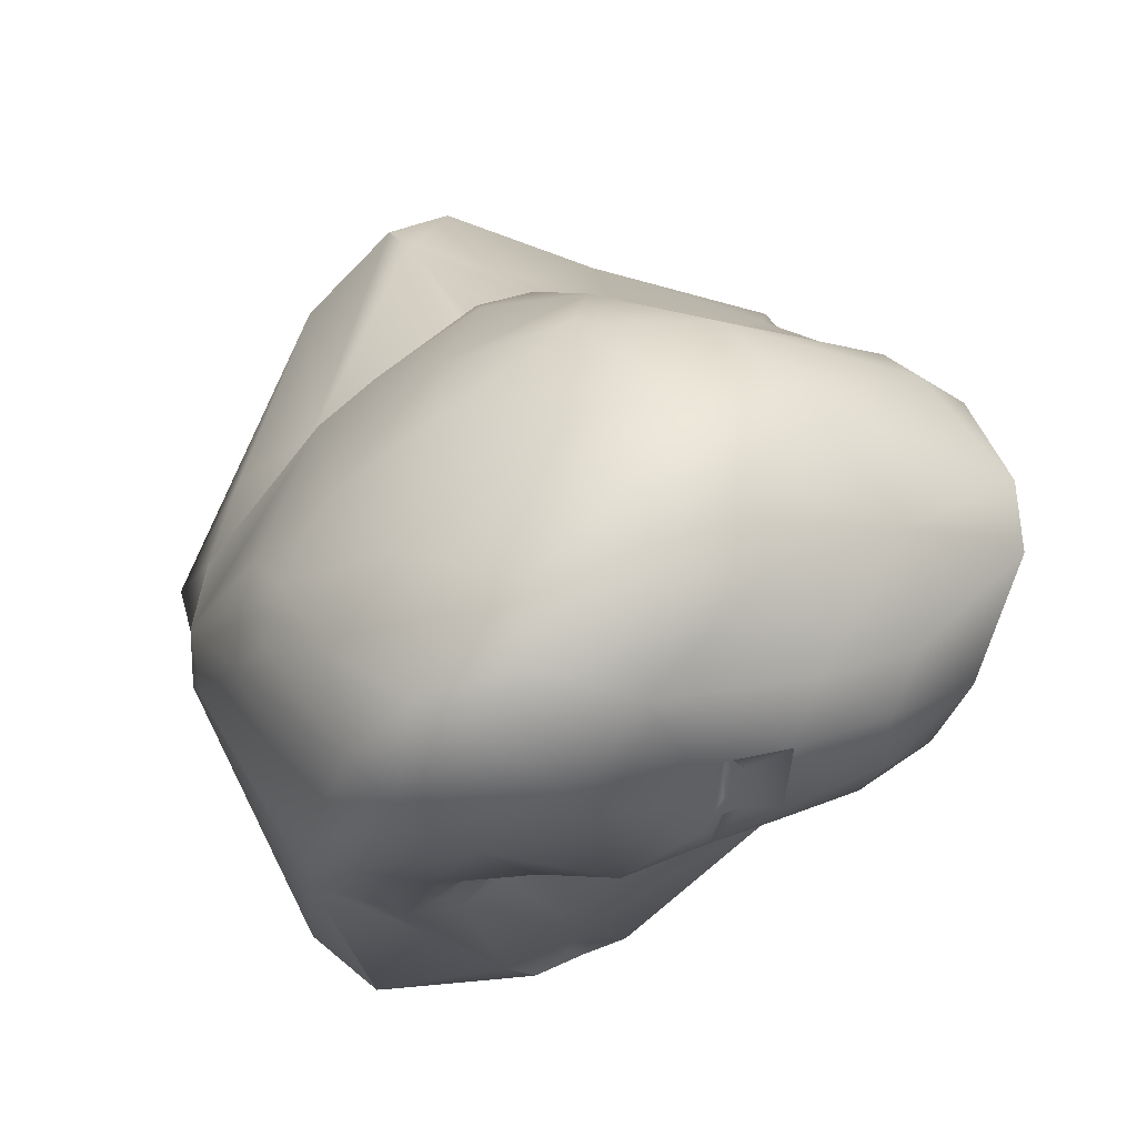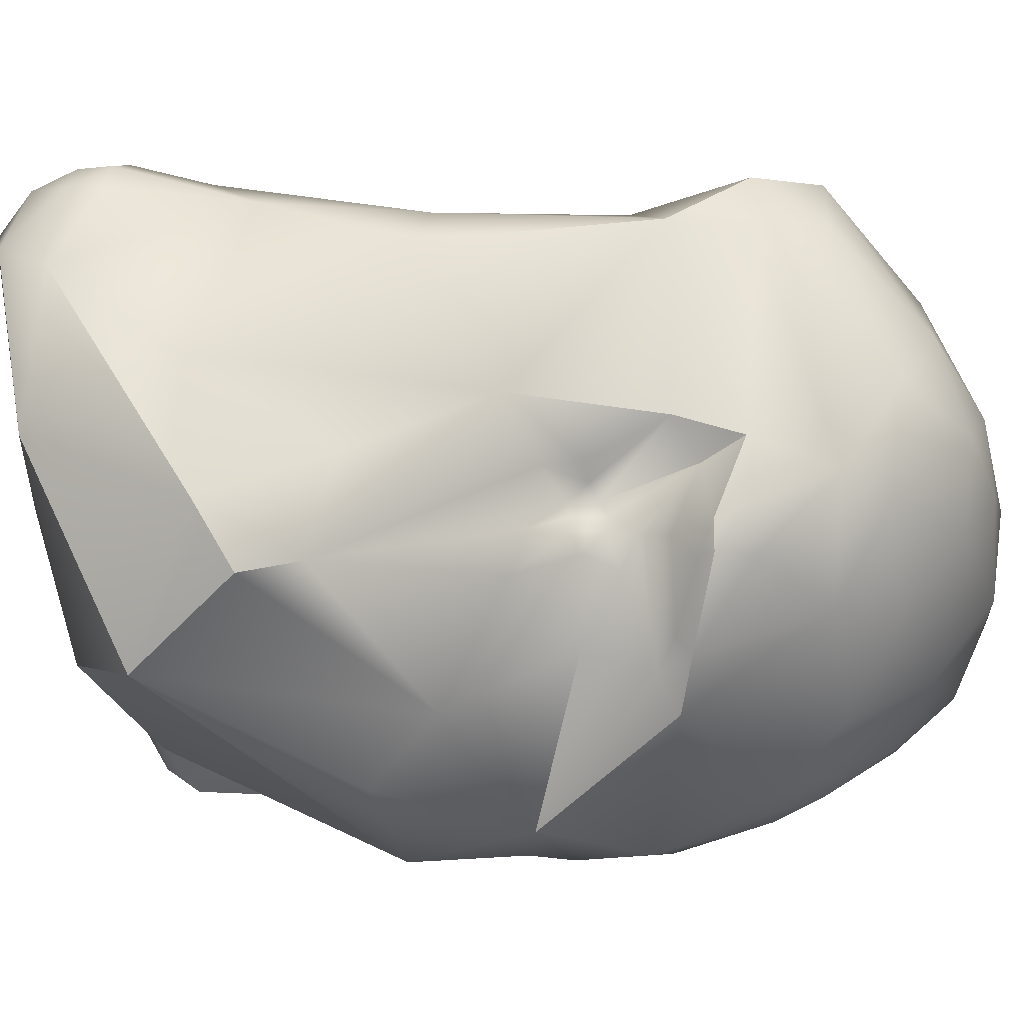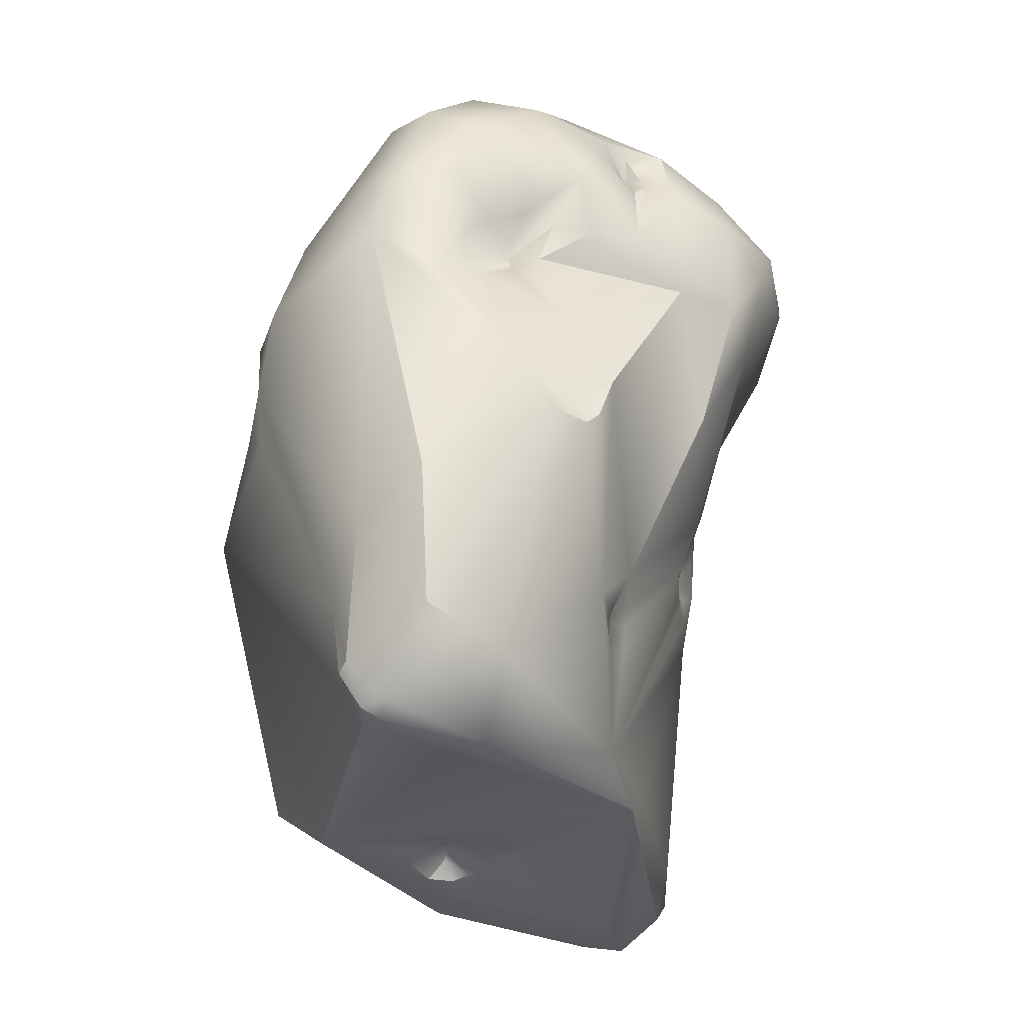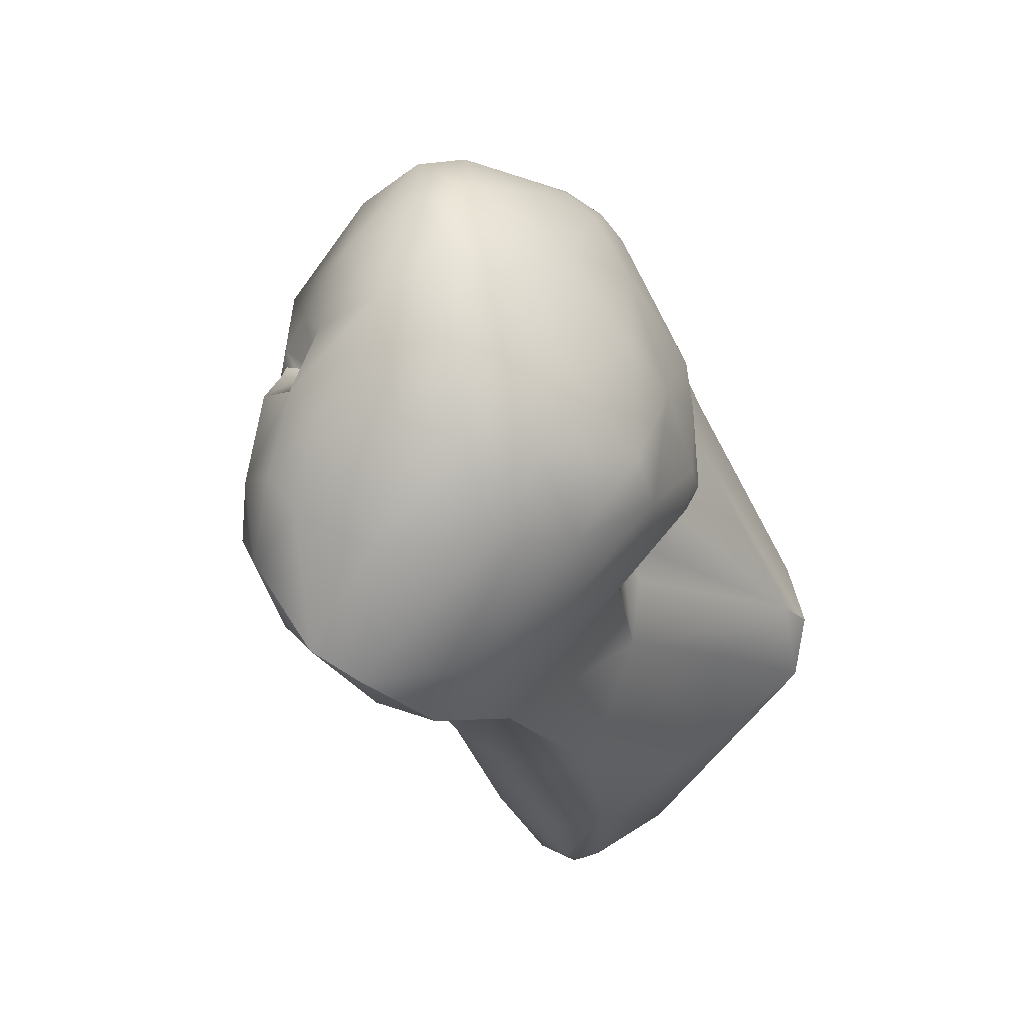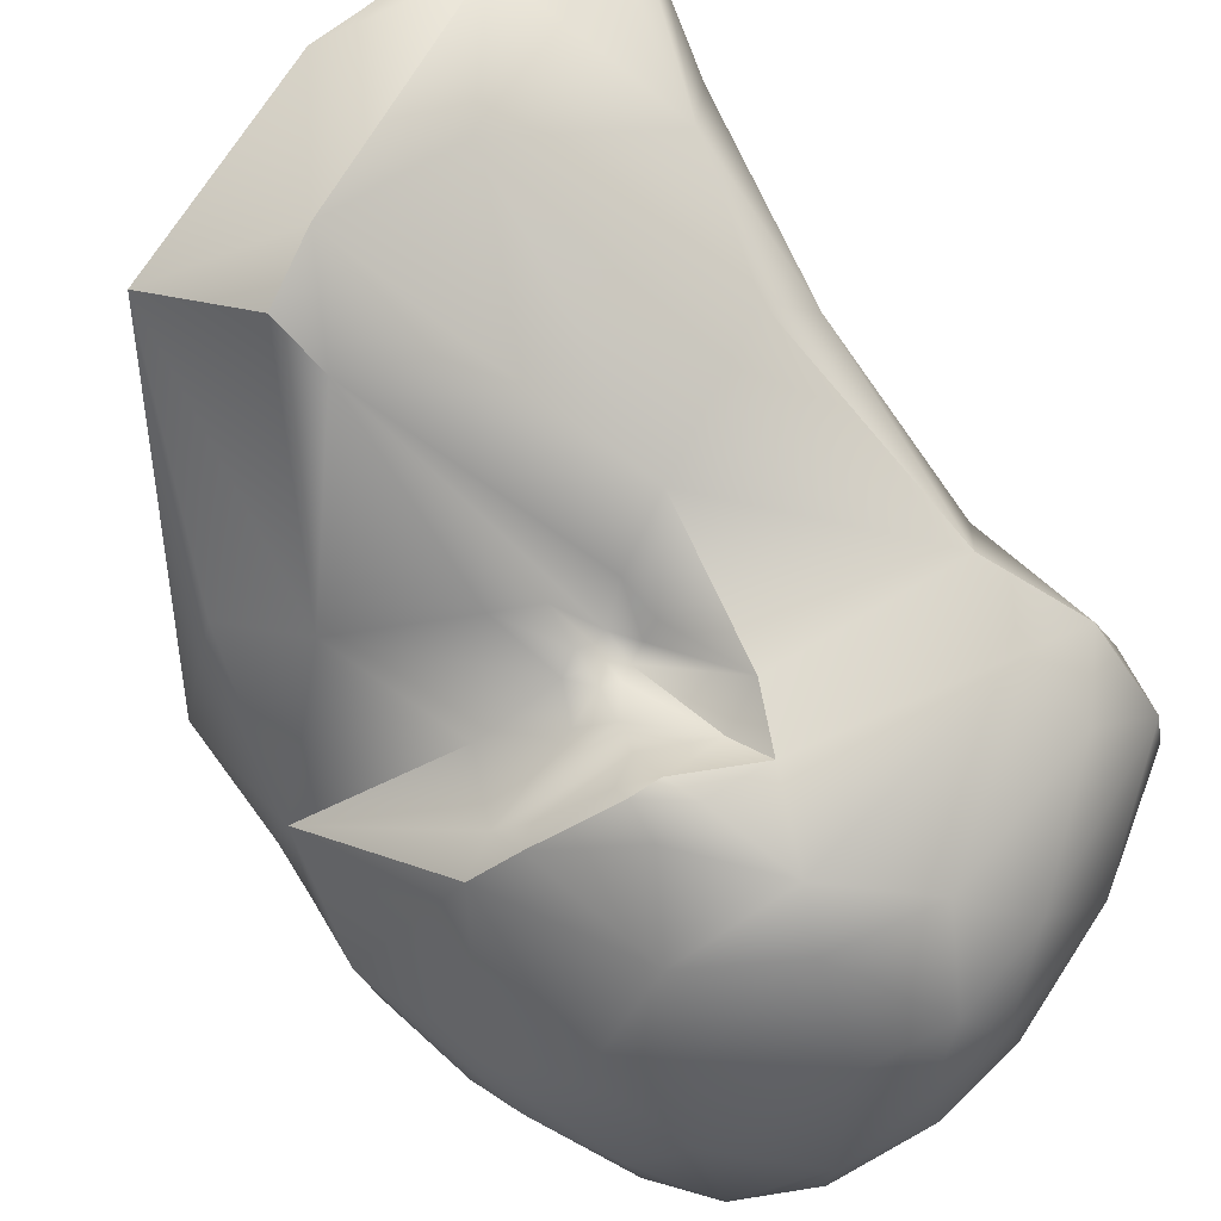
<metadata>
{"format":"obj","ext":"obj","renderer":"f3d","projection":"perspective","resolution":1024,"background":"white","views":[{"elev":-6.1,"azim":-2.4,"up":"+Y"},{"elev":74.2,"azim":-87.1,"up":"+Y"},{"elev":-22.4,"azim":-11.2,"up":"+Z"},{"elev":68.6,"azim":124.3,"up":"+Z"},{"elev":73.6,"azim":-27.8,"up":"+Y"}]}
</metadata>
<code>
v -264.2 -118.1 807.7
v -264.5 -116.9 807.1
v -264.6 -117.8 805.4
v -264.7 -116.7 804.4
v -264.4 -117.9 804
v -265.1 -115.6 801.7
v -261.3 -119.6 812.9
v -262.9 -117.5 811
v -261.6 -117.7 812.7
v -263.4 -116.7 810
v -263.1 -115.8 809.8
v -262.6 -116.4 811.1
v -261.6 -114.7 811.2
v -262 -120.8 810.6
v -262.1 -121.7 808.6
v -261.2 -121.5 810.6
v -263.5 -117.8 809.9
v -262.1 -112.9 807.5
v -264.4 -115.3 804.5
v -264 -113.1 800.9
v -262.4 -112.4 802.3
v -262.4 -122.8 799.8
v -262.8 -121.5 798.2
v -262.7 -108.6 796.2
v -262.5 -122.6 796.4
v -262.7 -122.2 796.2
v -262.1 -122.7 795.7
v -262.1 -122.3 795.3
v -259 -119.3 814.4
v -260.2 -118.6 814.2
v -258.4 -118.1 814.8
v -258.3 -116.6 814.8
v -260.4 -116 813.3
v -259.7 -113.4 812.1
v -260.4 -120.4 813.1
v -259.1 -121.2 812.4
v -259.7 -112.2 810.6
v -259.8 -121.7 810.5
v -259.6 -121.8 808.8
v -258.9 -121.4 809.3
v -261.3 -112.6 806.9
v -261 -112 807.6
v -260.6 -112.1 807.3
v -259.2 -112.1 806
v -260.3 -122.2 807.4
v -259.6 -122 807.8
v -259.2 -122.1 807.4
v -260.8 -112.9 805.3
v -259.6 -111.2 803.7
v -260.4 -107.7 799.6
v -261 -123.9 801.1
v -260.9 -107.2 798.4
v -260.9 -124 797.5
v -261.8 -112.1 794.6
v -261.9 -120.9 795.4
v -261.6 -122.7 795.5
v -261.7 -122.3 795.1
v -261.4 -121.7 794.9
v -261.2 -120.3 795.1
v -259.5 -121 794.7
v -257.4 -120.3 813.7
v -256.3 -118.7 814.5
v -256.2 -116.5 814.9
v -257.5 -113.7 813.7
v -256.3 -114.8 814.5
v -257.4 -111.7 811.8
v -256.5 -121.6 810.8
v -255.7 -120.5 812.3
v -257 -110.9 810.6
v -259 -110.9 808.8
v -258 -110.5 808.6
v -256.5 -110.6 808.5
v -257.9 -121.3 809.7
v -258.3 -120.8 808.6
v -258.3 -121.3 808
v -257.9 -121.5 810.5
v -257.9 -121.6 807.9
v -257.6 -121.4 808.3
v -257.2 -121.3 809.4
v -256.1 -121.4 809.3
v -258.5 -111.5 807.1
v -258.4 -111.8 806.4
v -256.9 -111.3 807.6
v -259 -110.7 807.9
v -259.1 -110.9 807.6
v -258.4 -110.6 807.9
v -258.3 -121.8 807.6
v -257 -122.6 805.8
v -258.4 -111.9 805.7
v -258 -111.9 805.7
v -258.1 -111.9 805.3
v -257.7 -112.1 805.5
v -257.8 -111.8 804.8
v -257.3 -111.8 805.3
v -258.9 -111.9 805.2
v -258.4 -111.8 805.3
v -258.5 -111.7 804.9
v -258.6 -111.2 804
v -258.1 -111.8 804.9
v -256.9 -111.5 805.1
v -257.2 -111.1 804.2
v -258.4 -123.4 804.4
v -257.8 -123.5 803
v -257.1 -122.8 803.6
v -257.1 -123 803.2
v -256.7 -123.1 802.9
v -256.4 -122.8 803.8
v -256.4 -122.9 803.2
v -256 -122.8 804.2
v -257.9 -108.5 800.1
v -259.6 -106.6 797.5
v -256.1 -121.8 798.8
v -258.6 -112.6 794.6
v -258.3 -112.2 794.6
v -258.3 -111.9 794.4
v -257.9 -108.4 793.6
v -258.8 -123.3 796.6
v -259 -121.9 794.8
v -259.3 -113 794.3
v -259.4 -112.4 794
v -259 -112.3 794.3
v -258.6 -114 794.4
v -258.7 -111.6 793.9
v -258 -111.6 793.8
v -257.5 -113.1 794.2
v -257.7 -111.9 794
v -257.1 -112.6 794
v -258.9 -110.7 793.7
v -257.6 -110.9 793.6
v -255.3 -119.7 813.2
v -253.6 -119.4 813.1
v -254.1 -116.5 814.3
v -253.2 -118.2 813.5
v -255.4 -113.4 813.7
v -254.5 -114.7 814.2
v -253.2 -113.2 812.9
v -254.7 -111.7 811.9
v -255 -120.8 811.3
v -254.6 -119.5 812.8
v -254.7 -119.5 812.1
v -254.7 -120.2 811.5
v -254.7 -120.5 811.2
v -254.3 -119.7 812.1
v -254.3 -120.3 811.5
v -253.6 -120.4 811.5
v -254.7 -121 809.5
v -253.3 -120.5 809.1
v -253.4 -120.4 808.3
v -255.9 -111.1 807
v -255.9 -110.3 803.3
v -255 -120.5 799.9
v -255 -119.8 799.2
v -256.3 -107.6 796.9
v -255.6 -120.8 798.8
v -255.6 -120.4 798.7
v -255.7 -120.9 798.5
v -255.8 -120.9 798.2
v -255.6 -120.6 797.7
v -255 -119.7 798.7
v -255.1 -119.8 798
v -255.4 -119.7 795.3
v -254.4 -117.6 794.5
v -254 -116.9 795
v -251.2 -117.6 812.4
v -251.5 -115.5 812.8
v -251.8 -118.8 812.2
v -251.7 -119.6 810.8
v -250.9 -112.4 810.3
v -251.3 -111.7 808.7
v -251.8 -119.9 808.2
v -250.7 -119.1 809.6
v -251.2 -118.9 807.4
v -251.3 -111.4 806.7
v -250.9 -112.5 805.9
v -252.7 -119.5 804.9
v -251.7 -115.2 803.5
v -251.5 -115.2 803.9
v -251.4 -114.1 803.7
v -251.7 -114.6 803.4
v -252.5 -115.4 802.6
v -252.4 -116.2 802.3
v -252.7 -117 801.4
v -252.4 -115.7 801.6
v -252.6 -116.2 801
v -252 -116 803
v -252.2 -117 802.9
v -252.3 -115.5 801
v -252.3 -114.8 802
v -252.1 -114.9 801.4
v -252 -114.8 800.8
v -251.5 -113.9 803
v -251.5 -113.8 801.9
v -251.6 -113 800.5
v -252.8 -109.7 801.3
v -251.7 -110.8 801.6
v -252.4 -108.9 798.1
v -251.6 -110 796.9
v -252.3 -108.7 794.8
v -252.3 -108.8 794
v -251.7 -109.1 794.9
v -251.7 -109.3 794.1
v -254.4 -107.9 793.9
v -253.9 -111.9 792.6
v -252 -112.2 794.3
v -253.7 -109 792.7
v -252.9 -110.4 792.3
v -252.2 -109.5 793.1
v -252.1 -111.1 793.1
v -251.6 -110.4 793.7
v -250.1 -118.1 810.9
v -249.4 -116.8 809.7
v -249.1 -115.7 810.7
v -249.2 -114.3 810.4
v -249.3 -114 808.9
v -249.8 -112.6 808.6
v -251.5 -109.5 795.2
v -262.1 -112.9 807.5
v -264.4 -115.3 804.5
v -262.8 -121.5 798.2
v -262.7 -108.6 796.2
v -262.7 -108.6 796.2
v -262.7 -108.6 796.2
v -261 -112 807.6
v -261 -123.9 801.1
v -260.9 -107.2 798.4
v -260.9 -107.2 798.4
v -260.9 -124 797.5
v -261.8 -112.1 794.6
v -261.9 -120.9 795.4
v -256.5 -110.6 808.5
v -258.3 -120.8 808.6
v -257.6 -121.4 808.3
v -257.6 -121.4 808.3
v -257.2 -121.3 809.4
v -256.9 -111.3 807.6
v -257.8 -123.5 803
v -256.7 -123.1 802.9
v -256.4 -122.9 803.2
v -256 -122.8 804.2
v -259.6 -106.6 797.5
v -258.3 -112.2 794.6
v -257.9 -108.4 793.6
v -259.3 -113 794.3
v -259.4 -112.4 794
v -258.7 -111.6 793.9
v -258 -111.6 793.8
v -255.3 -119.7 813.2
v -253.6 -119.4 813.1
v -254.6 -119.5 812.8
v -254.7 -119.5 812.1
v -254.7 -119.5 812.1
v -254.7 -119.5 812.1
v -254.7 -120.2 811.5
v -254.7 -120.5 811.2
v -254.7 -120.5 811.2
v -254.3 -119.7 812.1
v -253.4 -120.4 808.3
v -254.4 -117.6 794.5
v -253.7 -109 792.7
v -252.9 -110.4 792.3
v -264.4 -115.3 804.5
v -262.5 -122.6 796.4
v -262.7 -122.2 796.2
v -262.7 -122.2 796.2
v -262.1 -122.3 795.3
v -256.5 -110.6 808.5
v -259 -110.7 807.9
v -258.4 -110.6 807.9
v -258.3 -111.9 794.4
v -258.7 -111.6 793.9
v -255.9 -111.1 807
v -251.3 -111.4 806.7
v -252.7 -119.5 804.9
v -249.1 -115.7 810.7
v -249.2 -114.3 810.4
v -249.8 -112.6 808.6
v -254.4 -117.6 794.5
g grp1
f 17 10 2
f 1 17 2
f 10 11 2
f 11 18 2
f 2 3 1
f 2 19 3
f 2 18 261
f 3 19 4
f 3 4 5
f 4 6 5
f 19 6 4
f 9 33 12
f 30 33 9
f 14 16 35
f 17 14 7
f 14 35 7
f 7 8 17
f 8 12 10
f 17 8 10
f 9 8 7
f 12 8 9
f 12 11 10
f 12 13 11
f 12 33 13
f 1 3 15
f 15 14 1
f 14 17 1
f 15 45 16
f 14 15 16
f 38 16 45
f 13 18 11
f 42 41 217
f 5 23 3
f 217 41 218
f 48 218 41
f 6 23 5
f 20 24 6
f 20 6 19
f 19 21 20
f 50 52 21
f 3 22 15
f 3 23 22
f 24 20 21
f 21 52 24
f 23 25 22
f 15 22 51
f 22 262 53
f 26 25 23
f 55 23 6
f 263 219 229
f 6 54 55
f 6 220 54
f 27 53 262
f 53 27 56
f 28 27 262
f 28 262 264
f 263 229 265
f 27 28 56
f 56 28 57
f 57 265 58
f 265 229 58
f 30 7 35
f 29 31 30
f 31 32 30
f 29 30 35
f 31 29 62
f 35 61 29
f 35 36 61
f 30 9 7
f 30 32 33
f 31 63 32
f 63 31 62
f 33 34 13
f 36 35 16
f 36 16 38
f 13 34 37
f 37 18 13
f 70 223 37
f 223 70 84
f 40 38 39
f 39 45 46
f 38 45 39
f 40 39 74
f 39 46 74
f 46 47 74
f 47 75 74
f 43 41 42
f 18 37 223
f 43 81 41
f 82 41 81
f 44 41 82
f 43 42 85
f 85 81 43
f 267 85 42
f 15 102 45
f 47 46 45
f 47 45 102
f 87 75 47
f 87 47 88
f 44 48 41
f 48 44 95
f 19 48 21
f 95 21 48
f 95 49 21
f 97 49 95
f 102 15 224
f 103 102 224
f 49 50 21
f 225 111 221
f 50 240 226
f 111 116 221
f 53 51 22
f 227 103 224
f 103 227 117
f 222 242 228
f 117 53 56
f 117 56 118
f 57 118 56
f 229 59 58
f 118 57 58
f 59 229 228
f 59 228 60
f 60 58 59
f 118 58 60
f 62 29 61
f 61 36 67
f 67 68 61
f 62 61 130
f 130 61 68
f 65 64 32
f 64 33 32
f 63 65 32
f 134 64 65
f 134 66 64
f 65 135 134
f 66 37 34
f 64 34 33
f 64 66 34
f 36 38 76
f 67 36 76
f 140 130 68
f 67 138 68
f 68 138 140
f 69 37 66
f 70 37 69
f 84 70 71
f 69 71 70
f 72 86 71
f 72 71 69
f 76 38 40
f 73 67 76
f 73 76 40
f 67 73 74
f 73 40 74
f 79 231 78
f 231 75 78
f 78 75 77
f 77 75 87
f 74 234 67
f 234 80 67
f 232 80 234
f 233 148 80
f 146 67 80
f 146 80 148
f 82 89 44
f 89 95 44
f 83 82 81
f 83 90 82
f 90 89 82
f 92 90 83
f 149 92 235
f 94 92 149
f 266 149 235
f 268 81 85
f 84 71 86
f 267 268 85
f 268 230 83
f 83 81 268
f 77 87 88
f 78 77 88
f 88 47 102
f 257 78 88
f 109 257 88
f 89 96 95
f 90 91 89
f 91 96 89
f 90 92 91
f 91 92 93
f 101 93 94
f 93 92 94
f 100 94 149
f 100 101 94
f 97 98 49
f 95 96 97
f 49 98 50
f 96 91 99
f 97 96 99
f 97 99 98
f 91 93 99
f 99 93 98
f 50 98 93
f 101 50 93
f 149 150 100
f 150 101 100
f 50 101 150
f 236 104 102
f 88 102 104
f 104 236 105
f 106 105 236
f 109 88 104
f 109 104 107
f 107 104 108
f 108 104 105
f 108 105 106
f 238 237 112
f 109 107 108
f 239 238 112
f 50 110 240
f 50 150 110
f 202 116 111
f 110 153 240
f 153 202 240
f 237 103 117
f 237 117 112
f 112 117 161
f 118 161 117
f 112 161 158
f 119 113 122
f 121 113 119
f 122 113 114
f 113 121 241
f 241 121 115
f 121 123 115
f 161 118 162
f 118 60 258
f 258 60 228
f 258 228 122
f 125 258 122
f 122 228 243
f 243 228 120
f 121 119 244
f 123 121 244
f 245 120 228
f 124 269 270
f 122 114 125
f 114 269 126
f 269 124 126
f 125 114 127
f 127 126 129
f 127 114 126
f 246 129 126
f 258 125 127
f 242 128 228
f 128 245 228
f 129 128 242
f 245 128 129
f 246 245 129
f 129 242 203
f 62 131 133
f 131 62 130
f 247 139 248
f 248 139 143
f 132 135 63
f 63 62 132
f 62 133 132
f 132 133 165
f 65 63 135
f 136 134 135
f 134 136 137
f 66 134 137
f 69 66 137
f 169 137 168
f 69 137 169
f 69 169 72
f 137 136 168
f 138 141 140
f 146 138 67
f 139 247 250
f 141 138 142
f 138 146 142
f 256 249 251
f 144 143 252
f 144 252 253
f 144 254 146
f 144 253 255
f 145 248 143
f 145 143 144
f 145 144 146
f 145 146 147
f 167 145 147
f 72 169 173
f 147 146 148
f 167 147 170
f 173 271 72
f 239 151 148
f 148 151 175
f 271 173 150
f 151 239 112
f 151 182 186
f 151 155 152
f 154 155 151
f 151 112 154
f 155 159 152
f 159 182 152
f 151 152 182
f 150 153 110
f 157 112 158
f 157 156 112
f 112 156 154
f 154 156 155
f 156 157 155
f 155 157 158
f 155 158 160
f 158 161 160
f 160 159 155
f 159 160 182
f 182 160 161
f 161 277 163
f 127 129 203
f 116 202 205
f 199 205 202
f 133 164 165
f 165 164 212
f 132 165 135
f 165 136 135
f 167 131 145
f 131 167 166
f 133 131 166
f 166 167 210
f 210 167 171
f 133 166 164
f 212 164 210
f 164 166 210
f 148 170 147
f 170 148 175
f 170 171 167
f 170 172 171
f 172 177 174
f 211 172 174
f 169 215 173
f 276 174 272
f 170 273 172
f 180 179 176
f 177 179 178
f 176 179 177
f 185 176 177
f 174 177 178
f 191 178 179
f 174 178 191
f 195 272 174
f 172 273 186
f 273 151 186
f 172 186 177
f 181 183 180
f 181 186 182
f 181 182 183
f 187 188 183
f 188 180 183
f 188 187 189
f 183 182 184
f 187 183 184
f 182 161 184
f 185 180 176
f 177 186 185
f 179 180 191
f 181 180 185
f 188 191 180
f 185 186 181
f 190 189 187
f 161 187 184
f 190 187 161
f 191 188 192
f 188 189 192
f 161 193 190
f 190 192 189
f 192 174 191
f 193 174 192
f 190 193 192
f 150 173 194
f 153 150 194
f 194 272 195
f 194 195 196
f 174 193 195
f 193 197 195
f 194 196 153
f 202 153 196
f 196 195 197
f 161 163 193
f 197 193 204
f 199 202 198
f 198 196 200
f 202 196 198
f 200 201 199
f 198 200 199
f 199 201 207
f 196 197 216
f 197 204 216
f 200 196 216
f 204 209 216
f 216 201 200
f 201 216 209
f 209 207 201
f 193 163 204
f 127 203 258
f 163 277 204
f 204 277 208
f 206 208 258
f 208 209 204
f 242 259 260
f 199 207 205
f 207 206 205
f 206 258 203
f 203 242 260
f 209 208 207
f 207 208 206
f 210 211 274
f 171 211 210
f 211 171 172
f 274 211 214
f 213 136 165
f 214 276 275
f 165 212 213
f 274 214 275
f 213 168 136
f 168 215 169
f 168 213 215
f 211 174 214
f 276 214 174

</code>
